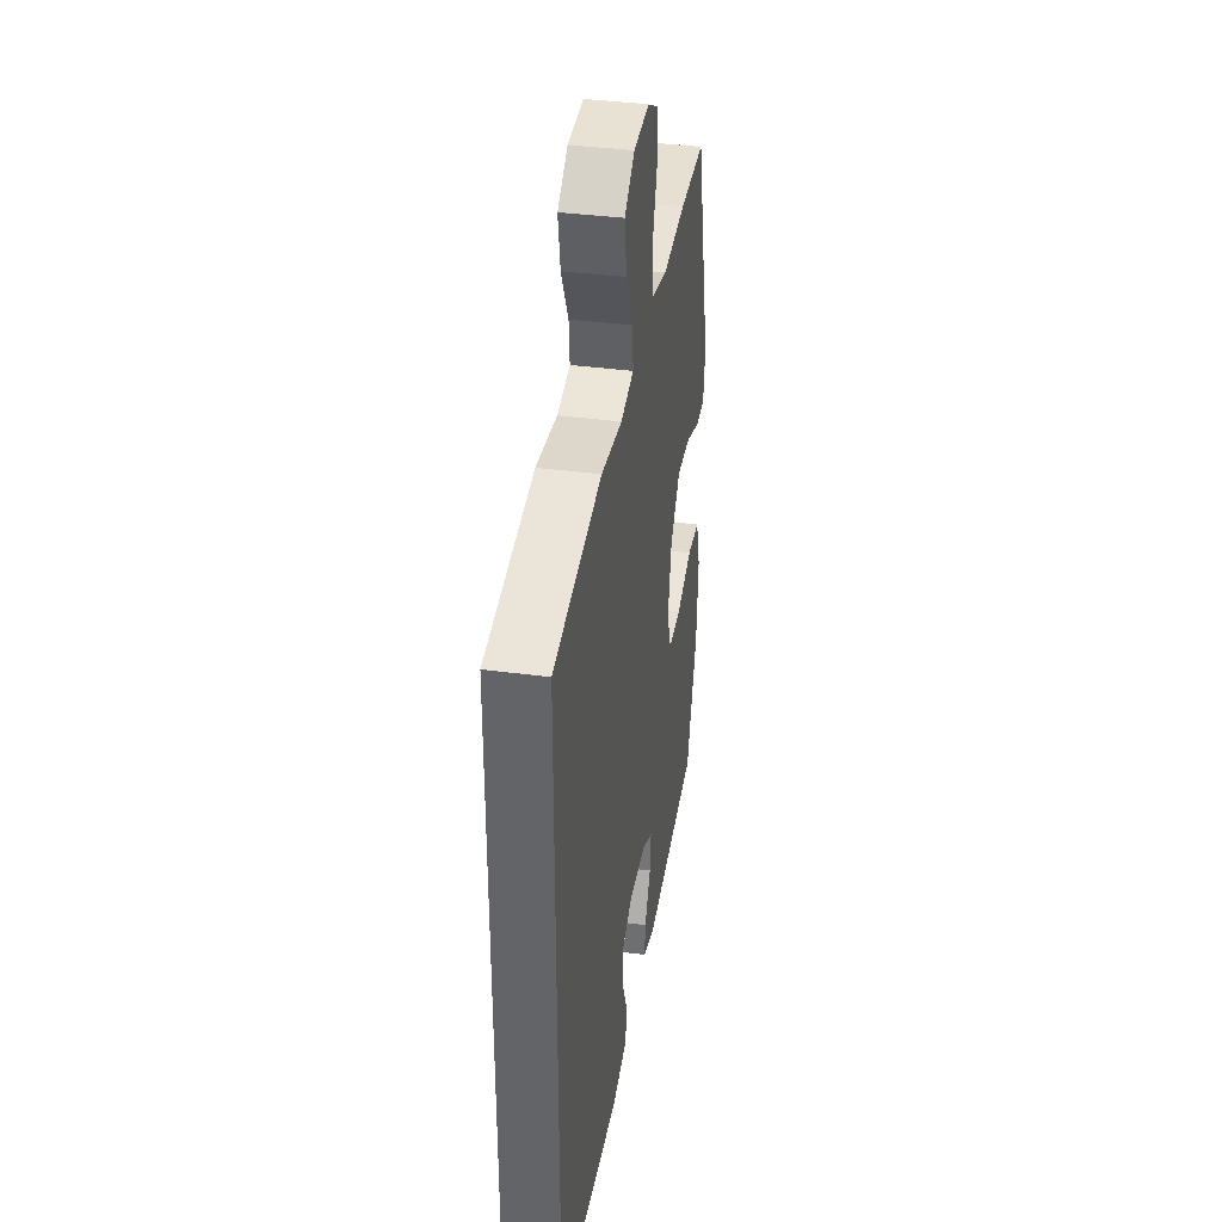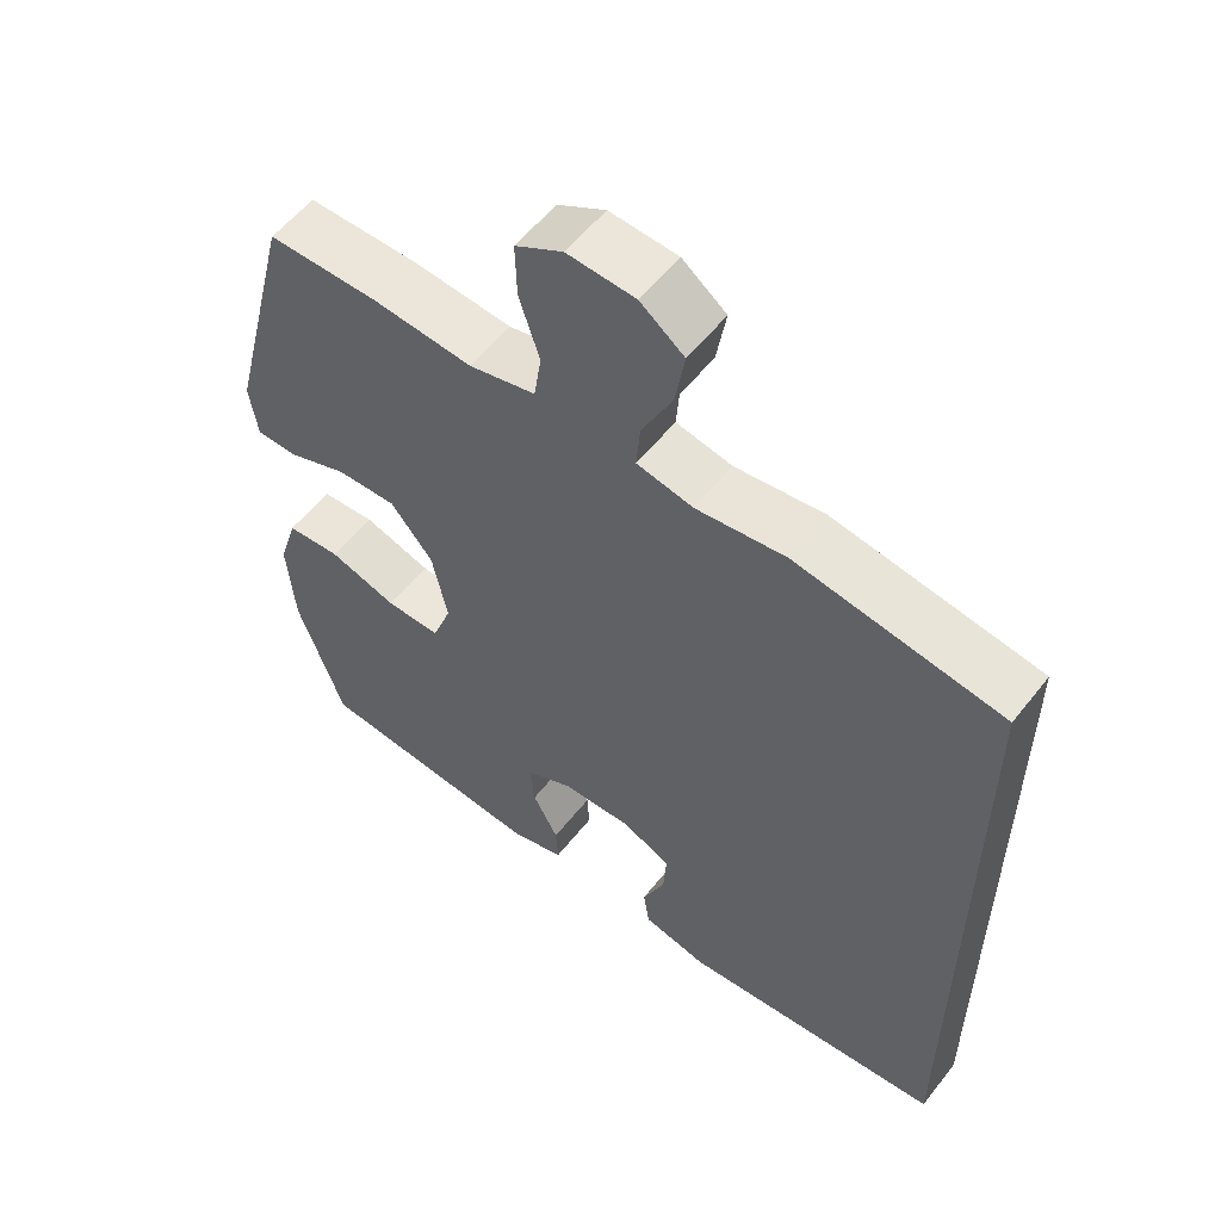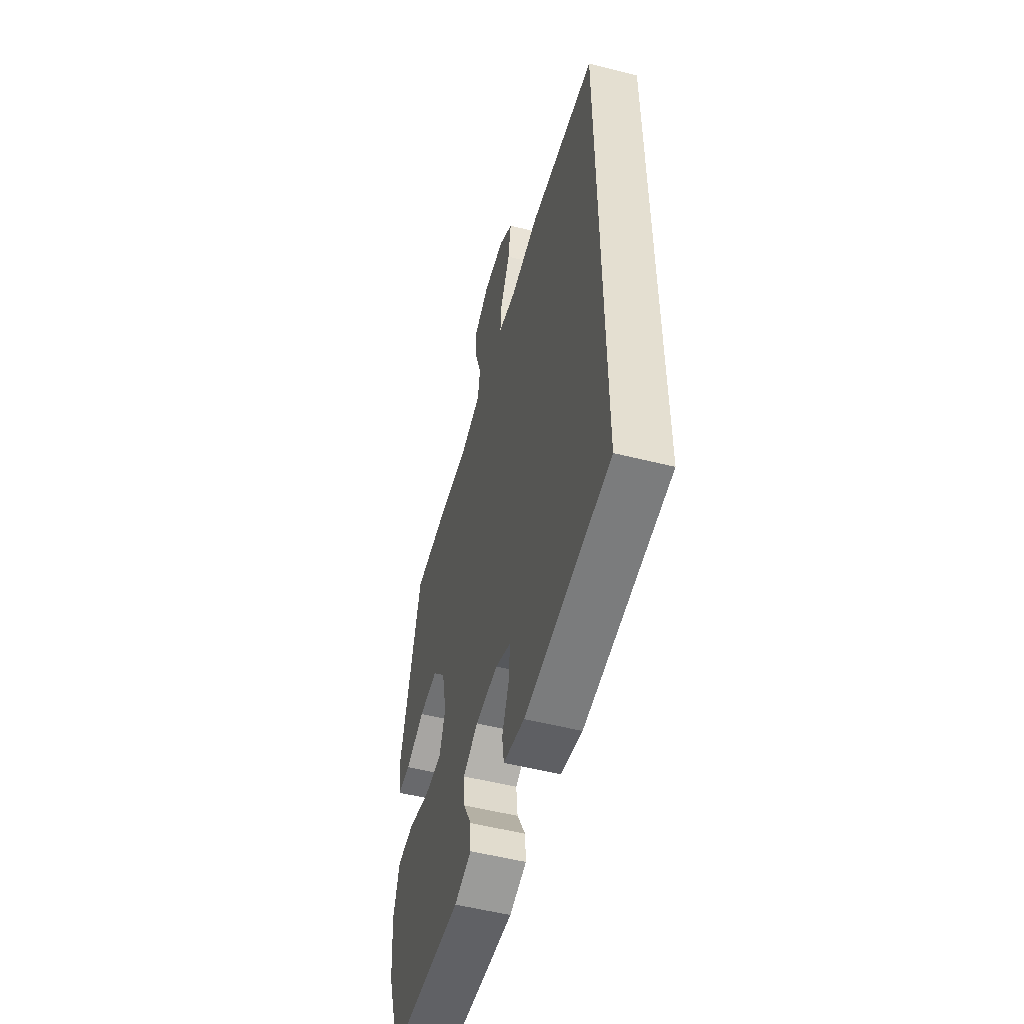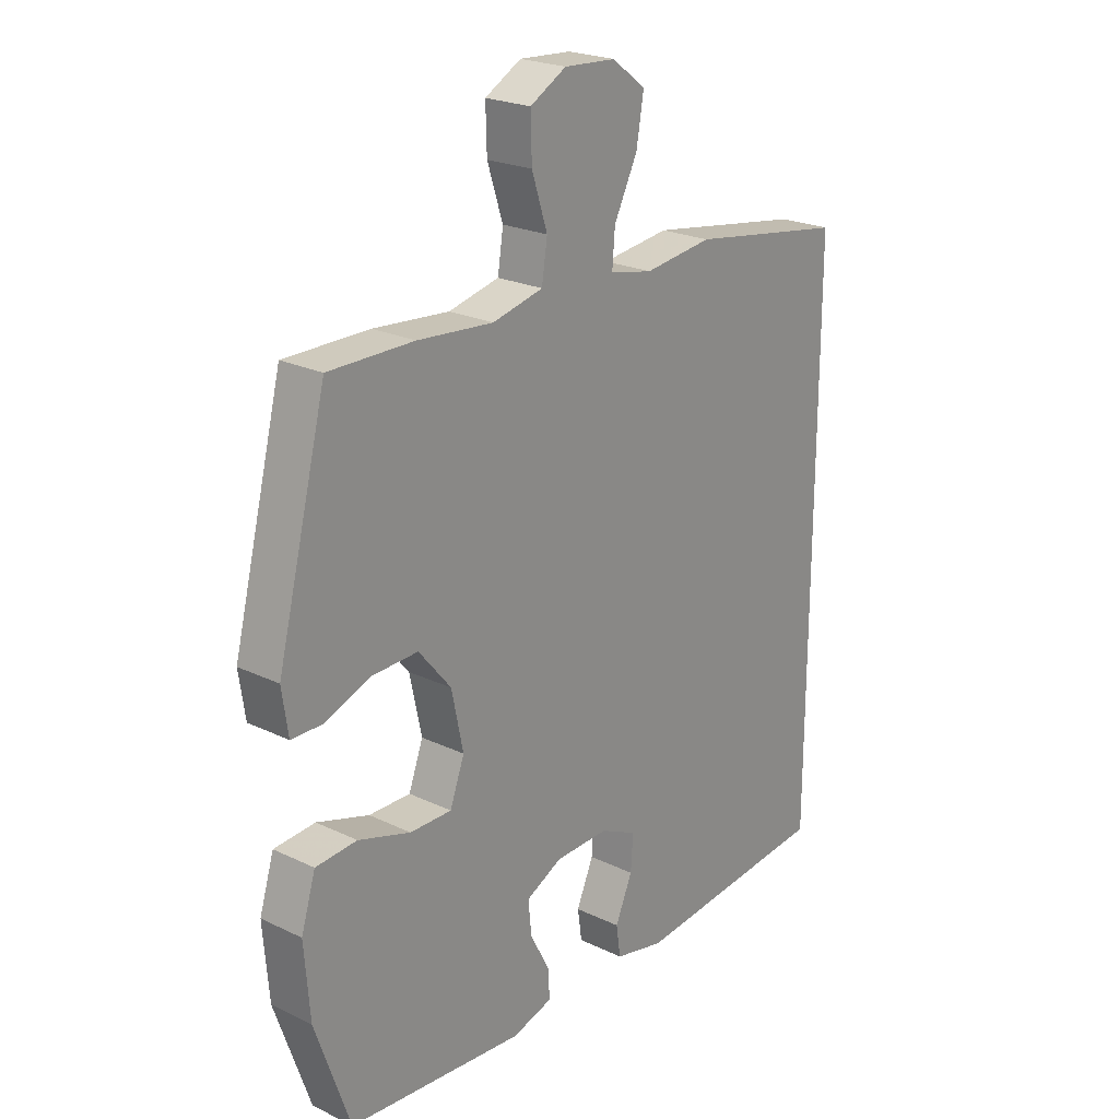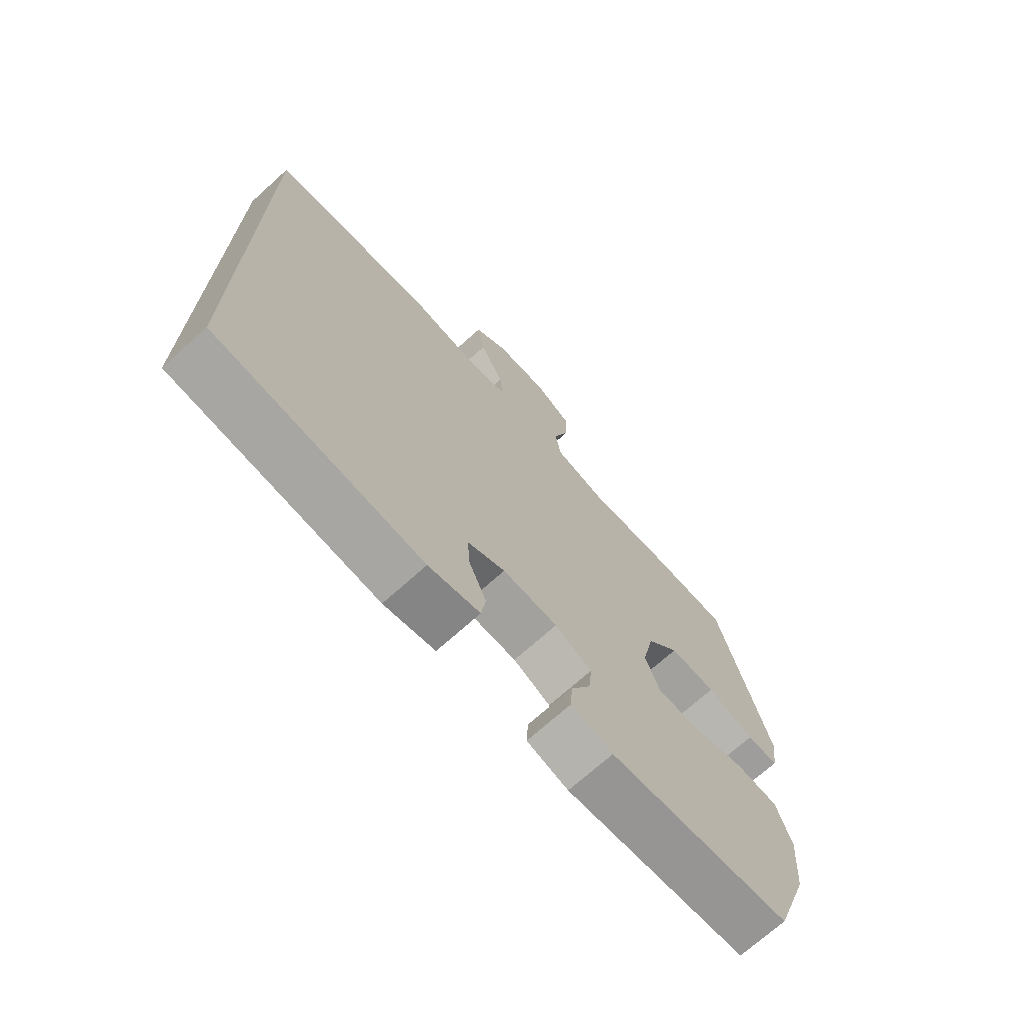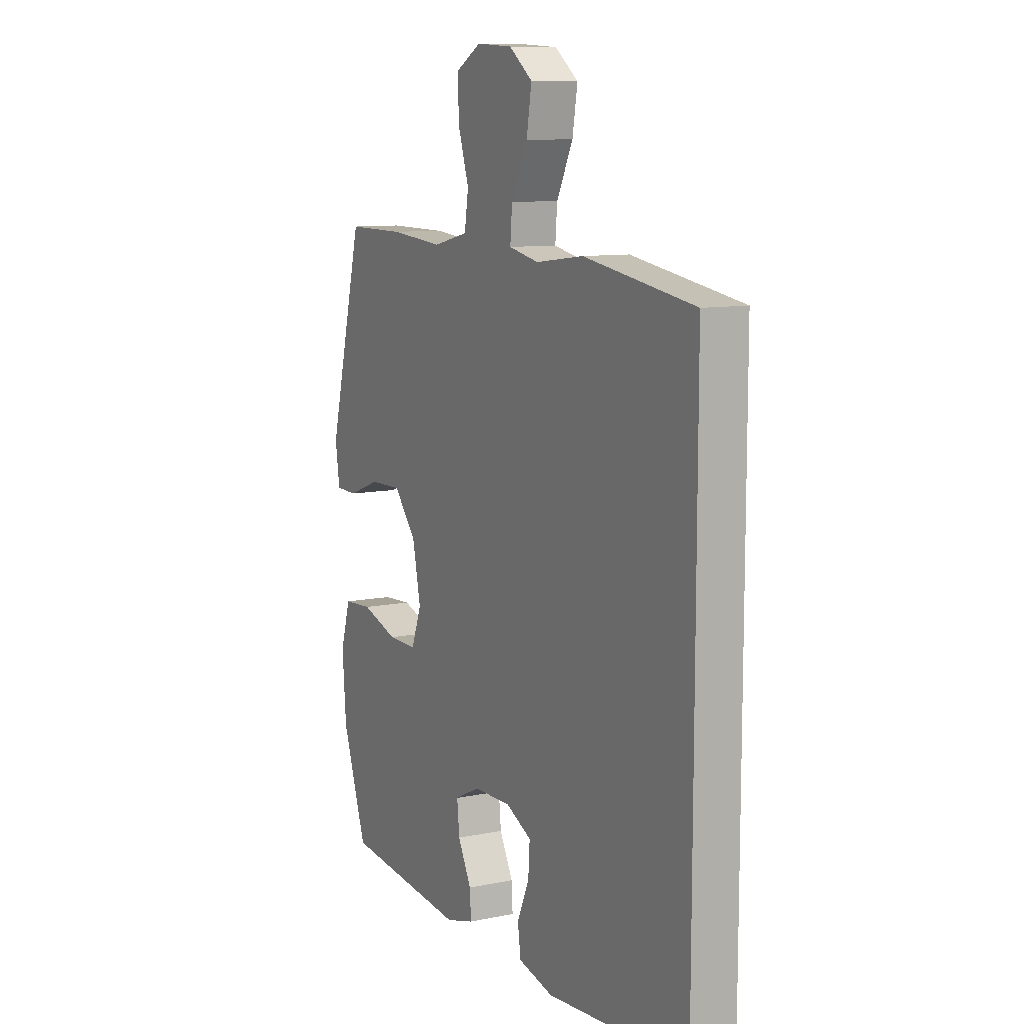
<metadata>
{"format":"obj","ext":"obj","renderer":"f3d","projection":"perspective","resolution":1024,"background":"white","views":[{"elev":37.3,"azim":99.7,"up":"+Z"},{"elev":56.2,"azim":37.7,"up":"+Z"},{"elev":-53.7,"azim":74.9,"up":"+Z"},{"elev":23.0,"azim":-50.8,"up":"+Z"},{"elev":-71.2,"azim":132.0,"up":"+Z"},{"elev":10.0,"azim":62.2,"up":"+Z"}]}
</metadata>
<code>
v -0.5 0.07 0.5
v -0.348 0.07 0.499
v -0.212 0.07 0.487
v -0.121 0.07 0.508
v -0.111 0.07 0.573
v -0.139 0.07 0.659
v -0.141 0.07 0.734
v -0.076 0.07 0.77
v 0.017 0.07 0.764
v 0.077 0.07 0.718
v 0.064 0.07 0.641
v 0.022 0.07 0.557
v 0.017 0.07 0.496
v 0.094 0.07 0.48
v 0.217 0.07 0.495
v 0.5 0.07 0.45
v 0.5 0.07 -0.505
v 0.138 0.07 -0.537
v 0.048 0.07 -0.516
v 0.04 0.07 -0.461
v 0.071 0.07 -0.39
v 0.075 0.07 -0.328
v 0.009 0.07 -0.296
v -0.088 0.07 -0.298
v -0.153 0.07 -0.33
v -0.147 0.07 -0.39
v -0.112 0.07 -0.457
v -0.109 0.07 -0.509
v -0.182 0.07 -0.53
v -0.5 0.07 -0.5
v -0.563 0.07 -0.317
v -0.573 0.07 -0.19
v -0.547 0.07 -0.106
v -0.473 0.07 -0.101
v -0.379 0.07 -0.131
v -0.304 0.07 -0.132
v -0.278 0.07 -0.062
v -0.299 0.07 0.038
v -0.357 0.07 0.108
v -0.439 0.07 0.106
v -0.522 0.07 0.075
v -0.578 0.07 0.076
v -0.589 0.07 0.152
v -0.5 0 0.5
v -0.348 0 0.499
v -0.212 0 0.487
v -0.121 0 0.508
v -0.111 0 0.573
v -0.139 0 0.659
v -0.141 0 0.734
v -0.076 0 0.77
v 0.017 0 0.764
v 0.077 0 0.718
v 0.064 0 0.641
v 0.022 0 0.557
v 0.017 0 0.496
v 0.094 0 0.48
v 0.217 0 0.495
v 0.5 0 0.45
v 0.5 0 -0.505
v 0.138 0 -0.537
v 0.048 0 -0.516
v 0.04 0 -0.461
v 0.071 0 -0.39
v 0.075 0 -0.328
v 0.009 0 -0.296
v -0.088 0 -0.298
v -0.153 0 -0.33
v -0.147 0 -0.39
v -0.112 0 -0.457
v -0.109 0 -0.509
v -0.182 0 -0.53
v -0.5 0 -0.5
v -0.563 0 -0.317
v -0.573 0 -0.19
v -0.547 0 -0.106
v -0.473 0 -0.101
v -0.379 0 -0.131
v -0.304 0 -0.132
v -0.278 0 -0.062
v -0.299 0 0.038
v -0.357 0 0.108
v -0.439 0 0.106
v -0.522 0 0.075
v -0.578 0 0.076
v -0.589 0 0.152
f 40 41 42 43
f 39 40 43 1
f 38 39 1 2
f 37 38 2 3
f 32 33 34 35
f 32 35 36
f 31 32 36
f 30 31 36
f 29 30 36
f 26 27 28 29
f 25 26 29 36
f 24 25 36 37
f 18 19 20 21
f 18 21 22
f 17 18 22
f 14 15 16 17
f 13 14 17 22
f 9 10 11 12
f 9 12 13
f 8 9 13
f 5 6 7 8
f 4 5 8 13
f 23 24 37 3
f 13 22 23
f 3 4 13 23
f 86 85 84 83
f 44 86 83 82
f 45 44 82 81
f 46 45 81 80
f 78 77 76 75
f 79 78 75
f 79 75 74
f 79 74 73
f 79 73 72
f 72 71 70 69
f 79 72 69 68
f 80 79 68 67
f 64 63 62 61
f 65 64 61
f 65 61 60
f 60 59 58 57
f 65 60 57 56
f 55 54 53 52
f 56 55 52
f 56 52 51
f 51 50 49 48
f 56 51 48 47
f 46 80 67 66
f 66 65 56
f 66 56 47 46
f 1 44 45 2
f 2 45 46 3
f 3 46 47 4
f 4 47 48 5
f 5 48 49 6
f 6 49 50 7
f 7 50 51 8
f 8 51 52 9
f 9 52 53 10
f 10 53 54 11
f 11 54 55 12
f 12 55 56 13
f 13 56 57 14
f 14 57 58 15
f 15 58 59 16
f 16 59 60 17
f 17 60 61 18
f 18 61 62 19
f 19 62 63 20
f 20 63 64 21
f 21 64 65 22
f 22 65 66 23
f 23 66 67 24
f 24 67 68 25
f 25 68 69 26
f 26 69 70 27
f 27 70 71 28
f 28 71 72 29
f 29 72 73 30
f 30 73 74 31
f 31 74 75 32
f 32 75 76 33
f 33 76 77 34
f 34 77 78 35
f 35 78 79 36
f 36 79 80 37
f 37 80 81 38
f 38 81 82 39
f 39 82 83 40
f 40 83 84 41
f 41 84 85 42
f 42 85 86 43
f 43 86 44 1

</code>
